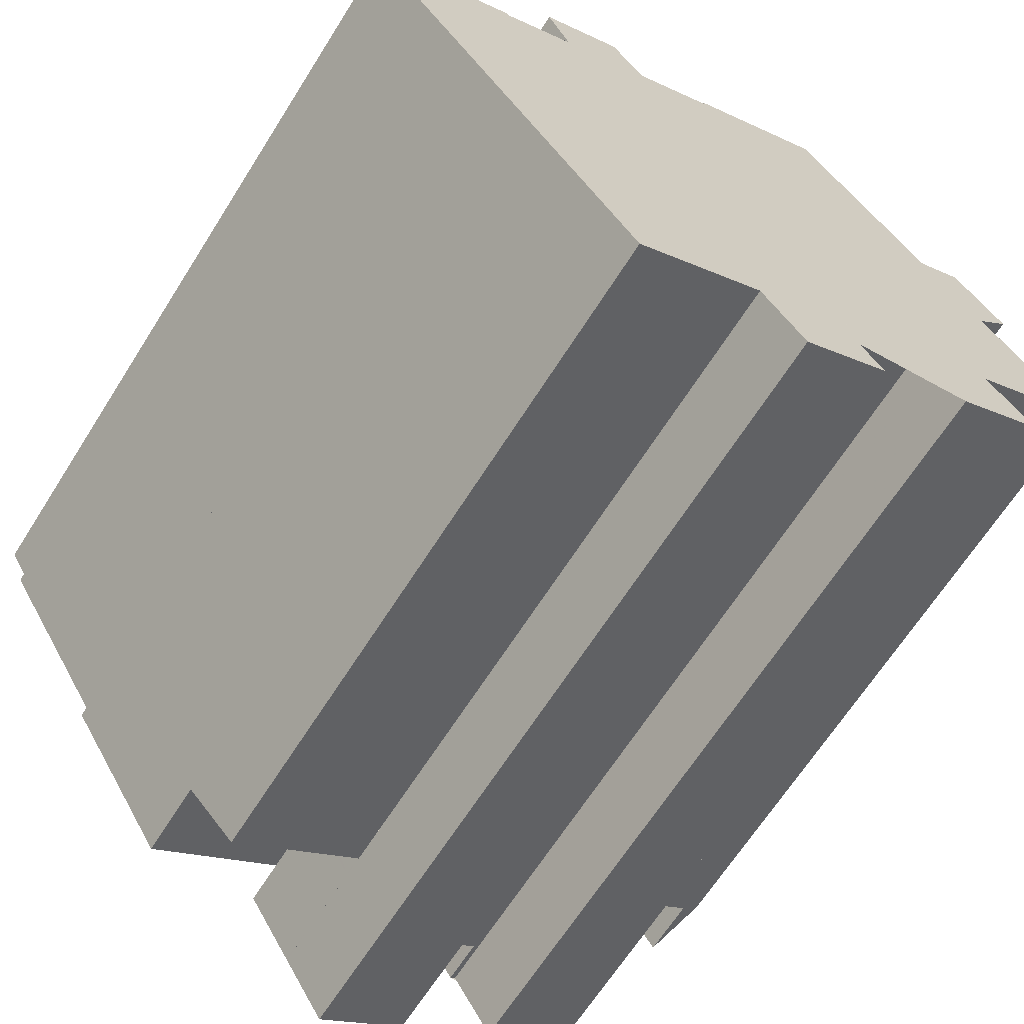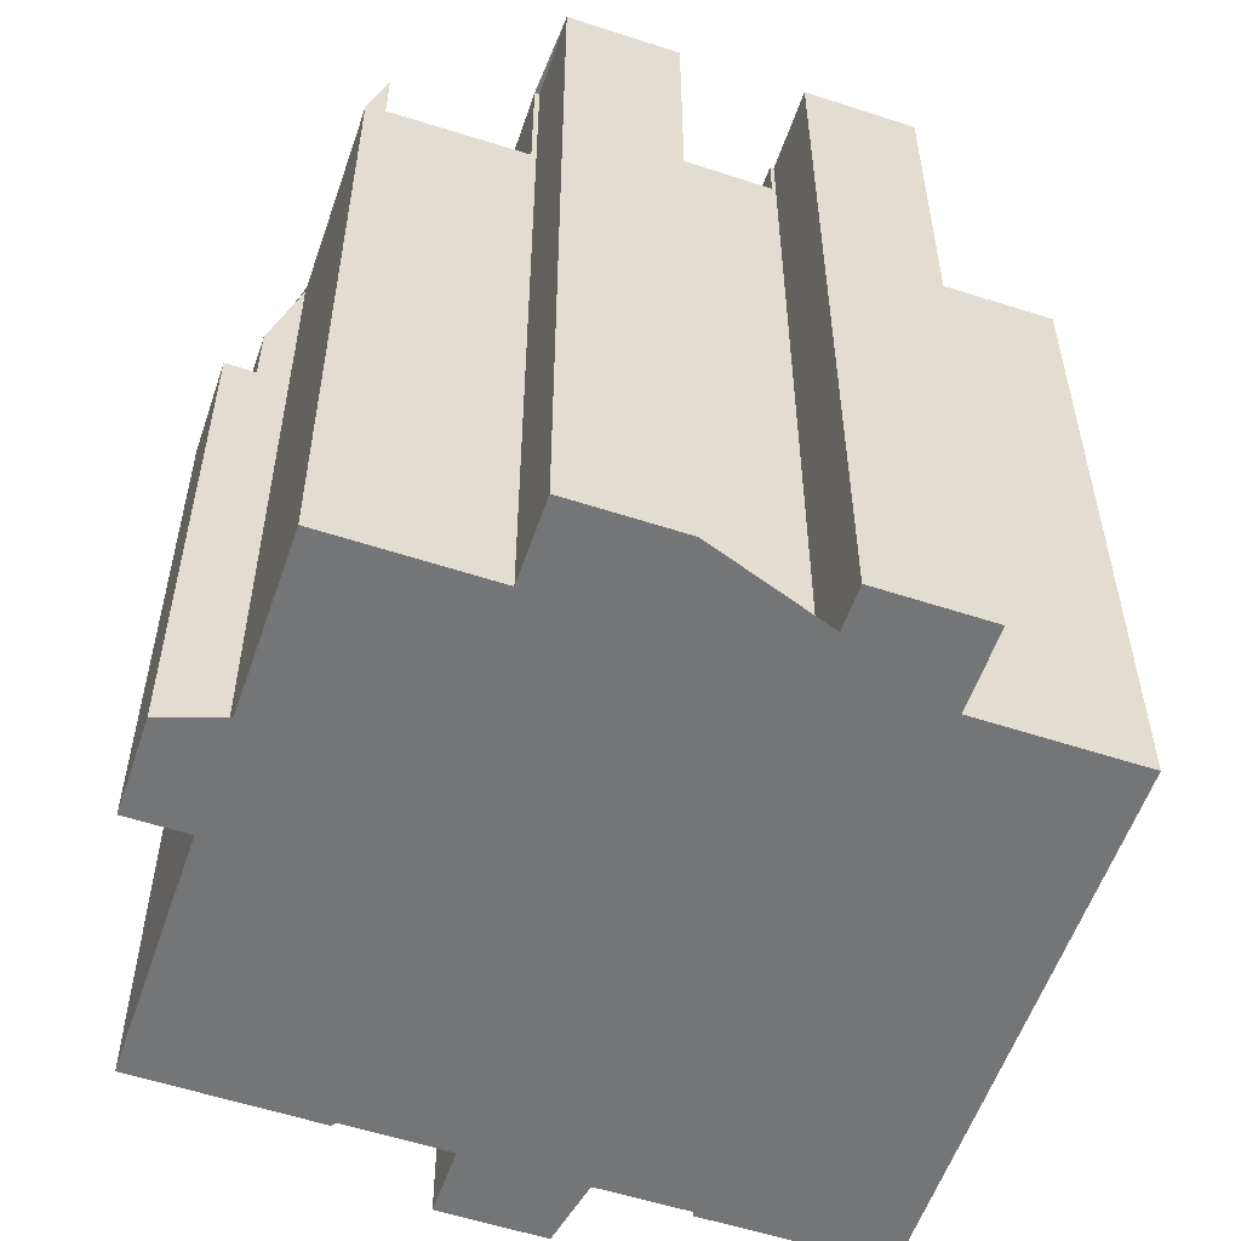
<metadata>
{"format":"obj","ext":"obj","renderer":"f3d","projection":"perspective","resolution":1024,"background":"white","views":[{"elev":-66.1,"azim":147.7,"up":"+Y"},{"elev":-56.5,"azim":-51.0,"up":"+Z"}]}
</metadata>
<code>
v -1375 -2238 26.8
v -1375 -2238 26.8
v -1375 -2259 28.4
v -1376 -2261 28.39
v -1380 -2259 28.39
v -1378 -2257 28.4
v -1382 -2255 28.4
v -1383 -2257 28.39
v -1386 -2255 28.39
v -1385 -2253 28.4
v -1372 -2240 28.43
v -1371 -2238 28.43
v -1368 -2240 28.43
v -1369 -2242 28.43
v -1366 -2243 24.12
v -1366 -2243 24.12
v -1370 -2262 23.74
v -1389 -2250 23.61
v -1386 -2244 23.7
v -1384 -2242 23.81
v -1380 -2235 23.95
v -1380 -2235 23.98
v -1361 -2246 26.11
v -1387 -2243 18
v -1386 -2241 17.96
v -1379 -2235 26.8
v -1379 -2235 26.8
v -1381 -2255 26.83
v -1372 -2240 26.8
v -1369 -2242 26.8
v -1378 -2257 26.83
v -1365 -2253 26.82
v -1385 -2253 26.82
v -1369 -2259 26.83
v -1375 -2259 26.83
v -1378 -2257 28.4
v -1369 -2242 28.43
v -1369 -2242 28.43
v -1378 -2257 28.4
v -1378 -2260 28.39
v -1380 -2259 28.39
v -1369 -2242 28.43
v -1378 -2257 28.4
v -1375 -2259 28.4
v -1381 -2255 28.4
v -1372 -2240 28.43
v -1385 -2253 28.4
v -1371 -2261 23.72
v -1380 -2235 24.13
v -1389 -2250 23.73
v -1361 -2246 24.12
v -1369 -2242 24.12
v -1361 -2246 24.12
v -1375 -2259 23.72
v -1369 -2242 24.86
v -1389 -2250 23.78
v -1369 -2259 24.39
v -1375 -2259 24.14
v -1389 -2250 23.76
v -1379 -2235 24.59
v -1361 -2246 25.07
v -1385 -2253 23.88
v -1388 -2247 23.79
v -1387 -2246 23.95
v -1388 -2248 23.64
v -1369 -2259 24.15
v -1375 -2258 23.73
v -1379 -2235 25.89
v -1361 -2247 26.13
v -1375 -2259 23.65
v -1369 -2242 26.08
v -1387 -2248 26.82
v -1389 -2250 25.84
v -1387 -2243 17.99
v -1385 -2241 17.95
v -1387 -2244 20.16
v -1385 -2241 20.18
v -1369 -2259 26.67
v -1369 -2259 24.38
v -1369 -2259 24.14
v -1365 -2253 26.42
v -1365 -2253 25.09
v -1371 -2261 23.73
v -1365 -2253 24.69
v -1365 -2253 23.94
v -1361 -2246 23.42
v -1385 -2241 17.95
v -1387 -2244 17.99
v -1388 -2248 23.77
v -1388 -2248 23.84
v -1384 -2251 23.95
v -1388 -2249 23.85
v -1389 -2250 24.23
v -1374 -2258 24.18
v -1375 -2259 24.4
v -1374 -2257 23.94
v -1370 -2260 24.01
v -1369 -2260 24.02
v -1384 -2241 22.13
v -1386 -2244 22.8
v -1388 -2248 23.65
v -1388 -2248 23.71
v -1389 -2250 24.22
v -1385 -2253 24.27
v -1384 -2242 24.64
v -1379 -2235 24.89
v -1389 -2250 24.38
v -1375 -2245 26.81
v -1380 -2252 28.4
v -1375 -2245 28.42
v -1372 -2240 26.8
v -1381 -2255 26.83
v -1372 -2240 28.43
v -1372 -2240 28.43
v -1381 -2255 28.4
v -1380 -2252 26.82
v -1380 -2235 24.12
v -1380 -2235 24.57
v -1380 -2235 24.88
v -1379 -2235 25.83
v -1361 -2247 25.04
v -1361 -2247 26.13
v -1369 -2242 26.02
v -1369 -2242 26.8
v -1372 -2240 28.43
v -1372 -2240 26.8
v -1361 -2247 26.16
v -1361 -2247 26.8
v -1361 -2247 24.11
v -1361 -2247 25.04
v -1369 -2242 24.11
v -1361 -2247 23.46
v -1369 -2242 28.43
v -1361 -2247 24.11
v -1379 -2235 26.8
v -1379 -2235 26.8
v -1372 -2240 26.8
v -1369 -2242 24.85
v -1380 -2235 23.95
v -1378 -2257 26.83
v -1369 -2242 26.8
v -1369 -2242 24.11
v -1369 -2242 26.8
v -1369 -2242 26.02
v -1372 -2247 26.81
v -1377 -2254 28.4
v -1372 -2247 28.42
v -1377 -2254 26.82
v -1369 -2242 24.85
v -1369 -2242 24.11
v -1369 -2242 24.12
v -1365 -2253 26.82
v -1373 -2249 26.81
v -1366 -2253 25.08
v -1366 -2253 26.82
v -1385 -2241 17.95
v -1366 -2253 23.95
v -1366 -2253 24.69
v -1376 -2247 26.81
v -1383 -2242 26.81
v -1384 -2242 23.94
v -1384 -2242 24.2
v -1384 -2242 24.65
v -1384 -2242 24.73
v -1365 -2253 24.69
v -1365 -2253 25.09
v -1386 -2241 17.96
v -1385 -2241 17.95
v -1385 -2241 20.18
v -1384 -2241 22.13
v -1383 -2242 26.81
v -1365 -2253 26.42
v -1366 -2253 26.82
v -1361 -2247 26.8
v -1361 -2247 24.11
v -1361 -2246 23.42
v -1361 -2247 23.46
v -1369 -2259 24.38
v -1369 -2259 24.38
v -1369 -2259 24.14
v -1365 -2253 23.94
v -1366 -2253 23.95
v -1361 -2247 26.8
v -1361 -2247 26.16
v -1366 -2253 26.82
v -1366 -2253 25.08
v -1369 -2259 26.83
v -1361 -2247 25.04
v -1361 -2247 24.11
v -1366 -2253 24.69
v -1366 -2253 23.95
v -1370 -2260 24.01
v -1371 -2261 23.73
v -1361 -2246 24.12
v -1372 -2261 23.72
v -1371 -2261 23.73
v -1385 -2253 23.88
v -1375 -2259 23.65
v -1375 -2259 23.72
v -1381 -2255 28.4
v -1385 -2253 28.4
v -1375 -2259 24.39
v -1375 -2259 26.83
v -1378 -2257 26.83
v -1378 -2257 26.83
v -1378 -2257 28.4
v -1375 -2259 28.4
v -1381 -2255 26.83
v -1387 -2251 23.83
v -1381 -2255 28.4
v -1371 -2261 23.74
v -1370 -2262 23.74
v -1375 -2259 24.14
v -1381 -2255 26.83
v -1385 -2253 26.82
v -1385 -2253 24.27
v -1375 -2238 26.8
v -1380 -2244 26.81
v -1385 -2253 23.88
v -1384 -2251 23.95
v -1385 -2253 28.4
v -1385 -2253 28.4
v -1385 -2253 23.88
v -1383 -2250 28.4
v -1375 -2237 26.8
v -1383 -2250 26.82
v -1383 -2250 24.02
v -1383 -2257 28.39
v -1386 -2255 28.39
v -1379 -2235 25.94
v -1379 -2235 25.94
v -1388 -2249 23.85
v -1389 -2250 23.78
v -1384 -2242 25.9
v -1389 -2250 25.84
v -1387 -2248 25.86
v -1387 -2248 23.92
v -1368 -2240 28.43
v -1371 -2238 28.43
v -1385 -2241 17.95
v -1385 -2241 17.95
v -1385 -2241 20.18
v -1385 -2241 20.18
v -1387 -2244 17.99
v -1387 -2244 20.16
v -1386 -2241 17.96
v -1386 -2241 17.96
v -1387 -2243 18
v -1385 -2245 25.88
v -1385 -2245 26.81
v -1378 -2249 26.82
v -1381 -2247 26.81
v -1386 -2244 23.87
v -1386 -2244 24.06
v -1367 -2256 26.82
v -1375 -2251 26.82
v -1367 -2256 26.82
v -1385 -2245 26.81
v -1386 -2244 24.27
v -1386 -2245 24.56
v -1386 -2244 23.7
v -1386 -2245 24.8
v -1384 -2242 24.9
v -1383 -2241 24.94
v -1380 -2235 25.12
v -1379 -2235 25.13
v -1389 -2250 24.62
v -1387 -2247 24.47
v -1387 -2247 24.71
v -1387 -2248 23.92
v -1383 -2250 24.02
v -1387 -2248 25.86
v -1387 -2248 26.82
v -1380 -2252 26.82
v -1383 -2250 26.82
v -1380 -2252 28.4
v -1383 -2250 28.4
v -1387 -2248 23.92
v -1387 -2248 25.86
v -1373 -2256 24.27
v -1373 -2256 26.82
v -1377 -2254 26.82
v -1369 -2259 26.83
v -1377 -2254 26.82
v -1369 -2259 26.83
v -1377 -2254 28.4
v -1373 -2256 28.4
v -1387 -2248 26.82
v -1373 -2256 24.07
v -1377 -2254 28.4
v -1380 -2252 28.4
v -1380 -2252 26.82
v -1383 -2250 28.4
v -1383 -2250 26.82
v -1383 -2250 24.02
v -1388 -2247 23.8
v -1388 -2247 23.81
v -1369 -2259 24.14
v -1388 -2247 23.9
v -1369 -2259 24.14
v -1369 -2259 24.15
v -1388 -2247 23.65
v -1383 -2240 24.71
v -1383 -2240 24.95
v -1383 -2240 25.91
v -1382 -2241 26.81
v -1365 -2252 26.81
v -1365 -2252 25.34
v -1365 -2252 26.81
v -1365 -2252 23.98
v -1365 -2252 24.77
v -1365 -2252 23.83
v -1372 -2247 28.42
v -1379 -2243 26.81
v -1382 -2241 26.81
v -1372 -2247 26.81
v -1372 -2247 26.81
v -1375 -2245 26.81
v -1375 -2245 28.42
v -1383 -2240 23.98
v -1383 -2240 24.29
v -1383 -2240 24.98
v -1364 -2252 24.78
v -1364 -2252 25.35
v -1375 -2245 28.42
v -1375 -2245 26.81
v -1383 -2240 23.84
v -1365 -2252 23.83
v -1364 -2252 26.35
v -1365 -2252 23.98
v -1372 -2247 28.42
v -1370 -2251 26.81
v -1369 -2249 26.81
v -1375 -2259 23.65
v -1375 -2259 23.65
v -1373 -2256 26.82
v -1372 -2253 26.82
v -1373 -2256 28.4
v -1366 -2244 26.8
v -1366 -2244 24.11
v -1366 -2244 26.8
v -1366 -2244 26.08
v -1373 -2256 24.07
v -1374 -2257 23.94
v -1375 -2259 28.4
v -1373 -2256 24.27
v -1373 -2256 24.07
v -1373 -2256 28.4
v -1373 -2256 26.82
v -1366 -2244 24.93
v -1366 -2244 24.11
v -1365 -2244 24.12
v -1375 -2258 23.73
v -1375 -2259 28.4
v -1375 -2238 26.8
v -1375 -2238 26.8
v -1375 -2238 3.553e-15
v -1375 -2238 0
v -1372 -2240 26.8
v -1375 -2238 26.8
v -1375 -2238 0
v -1372 -2240 -3.553e-15
v -1376 -2261 28.39
v -1375 -2259 28.4
v -1375 -2259 -3.553e-15
v -1376 -2261 -3.553e-15
v -1378 -2260 28.39
v -1376 -2261 28.39
v -1376 -2261 -3.553e-15
v -1378 -2260 -3.553e-15
v -1380 -2259 28.39
v -1380 -2259 28.39
v -1380 -2259 3.553e-15
v -1380 -2259 0
v -1378 -2257 28.4
v -1378 -2257 28.4
v -1378 -2257 0
v -1378 -2257 -3.553e-15
v -1383 -2257 28.39
v -1382 -2255 28.4
v -1382 -2255 0
v -1383 -2257 3.553e-15
v -1386 -2255 28.39
v -1383 -2257 28.39
v -1383 -2257 0
v -1386 -2255 0
v -1386 -2255 28.39
v -1386 -2255 28.39
v -1386 -2255 0
v -1386 -2255 0
v -1385 -2253 28.4
v -1385 -2253 28.4
v -1385 -2253 0
v -1385 -2253 0
v -1371 -2238 28.43
v -1372 -2240 28.43
v -1372 -2240 0
v -1371 -2238 -3.553e-15
v -1368 -2240 28.43
v -1371 -2238 28.43
v -1371 -2238 0
v -1368 -2240 0
v -1368 -2240 28.43
v -1368 -2240 28.43
v -1368 -2240 0
v -1368 -2240 -3.553e-15
v -1369 -2242 28.43
v -1369 -2242 28.43
v -1369 -2242 0
v -1369 -2242 -3.553e-15
v -1366 -2243 24.12
v -1366 -2243 24.12
v -1366 -2243 -3.553e-15
v -1366 -2243 0
v -1365 -2244 24.12
v -1366 -2243 24.12
v -1366 -2243 0
v -1365 -2244 3.553e-15
v -1371 -2261 23.73
v -1370 -2262 23.74
v -1370 -2262 -3.553e-15
v -1371 -2261 -3.553e-15
v -1388 -2248 23.64
v -1389 -2250 23.61
v -1389 -2250 3.553e-15
v -1388 -2248 3.553e-15
v -1386 -2244 22.8
v -1386 -2244 23.7
v -1386 -2244 0
v -1386 -2244 3.553e-15
v -1383 -2240 23.84
v -1384 -2242 23.81
v -1384 -2242 -3.553e-15
v -1383 -2240 3.553e-15
v -1380 -2235 23.98
v -1380 -2235 23.95
v -1380 -2235 0
v -1380 -2235 0
v -1380 -2235 24.13
v -1380 -2235 23.98
v -1380 -2235 0
v -1380 -2235 0
v -1361 -2247 26.13
v -1361 -2246 26.11
v -1361 -2246 3.553e-15
v -1361 -2247 0
v -1386 -2241 17.96
v -1387 -2243 18
v -1387 -2243 0
v -1386 -2241 0
v -1386 -2241 17.96
v -1386 -2241 17.96
v -1386 -2241 0
v -1386 -2241 0
v -1375 -2237 26.8
v -1379 -2235 26.8
v -1379 -2235 0
v -1375 -2237 0
v -1380 -2259 28.39
v -1378 -2260 28.39
v -1378 -2260 -3.553e-15
v -1380 -2259 3.553e-15
v -1378 -2257 28.4
v -1380 -2259 28.39
v -1380 -2259 0
v -1378 -2257 0
v -1375 -2259 23.65
v -1371 -2261 23.72
v -1371 -2261 3.553e-15
v -1375 -2259 0
v -1379 -2235 24.59
v -1380 -2235 24.13
v -1380 -2235 0
v -1379 -2235 0
v -1389 -2250 23.61
v -1389 -2250 23.73
v -1389 -2250 0
v -1389 -2250 3.553e-15
v -1361 -2246 25.07
v -1361 -2246 24.12
v -1361 -2246 0
v -1361 -2246 3.553e-15
v -1389 -2250 23.73
v -1389 -2250 23.76
v -1389 -2250 0
v -1389 -2250 0
v -1379 -2235 24.89
v -1379 -2235 24.59
v -1379 -2235 0
v -1379 -2235 -3.553e-15
v -1361 -2246 26.11
v -1361 -2246 25.07
v -1361 -2246 3.553e-15
v -1361 -2246 3.553e-15
v -1388 -2248 23.65
v -1388 -2248 23.64
v -1388 -2248 3.553e-15
v -1388 -2248 3.553e-15
v -1379 -2235 25.94
v -1379 -2235 25.89
v -1379 -2235 0
v -1379 -2235 3.553e-15
v -1364 -2252 26.35
v -1361 -2247 26.13
v -1361 -2247 0
v -1364 -2252 0
v -1387 -2243 18
v -1387 -2243 17.99
v -1387 -2243 0
v -1387 -2243 0
v -1385 -2241 17.95
v -1385 -2241 17.95
v -1385 -2241 0
v -1385 -2241 0
v -1371 -2261 23.72
v -1371 -2261 23.73
v -1371 -2261 0
v -1371 -2261 3.553e-15
v -1370 -2262 23.74
v -1369 -2260 24.02
v -1369 -2260 0
v -1370 -2262 0
v -1384 -2242 23.81
v -1384 -2241 22.13
v -1384 -2241 0
v -1384 -2242 -3.553e-15
v -1387 -2244 20.16
v -1386 -2244 22.8
v -1386 -2244 3.553e-15
v -1387 -2244 -3.553e-15
v -1388 -2247 23.65
v -1388 -2248 23.65
v -1388 -2248 3.553e-15
v -1388 -2247 0
v -1389 -2250 23.76
v -1389 -2250 24.22
v -1389 -2250 0
v -1389 -2250 0
v -1379 -2235 25.13
v -1379 -2235 24.89
v -1379 -2235 -3.553e-15
v -1379 -2235 0
v -1389 -2250 24.22
v -1389 -2250 24.38
v -1389 -2250 0
v -1389 -2250 0
v -1372 -2240 28.43
v -1372 -2240 28.43
v -1372 -2240 -3.553e-15
v -1372 -2240 0
v -1382 -2255 28.4
v -1381 -2255 28.4
v -1381 -2255 -3.553e-15
v -1382 -2255 0
v -1361 -2247 26.13
v -1361 -2247 26.13
v -1361 -2247 0
v -1361 -2247 0
v -1380 -2235 23.95
v -1380 -2235 23.95
v -1380 -2235 0
v -1380 -2235 0
v -1381 -2255 26.83
v -1378 -2257 26.83
v -1378 -2257 0
v -1381 -2255 0
v -1366 -2243 24.12
v -1369 -2242 24.12
v -1369 -2242 -3.553e-15
v -1366 -2243 -3.553e-15
v -1367 -2256 26.82
v -1365 -2253 26.82
v -1365 -2253 0
v -1367 -2256 0
v -1386 -2241 17.96
v -1386 -2241 17.96
v -1386 -2241 0
v -1386 -2241 0
v -1361 -2246 24.12
v -1361 -2246 23.42
v -1361 -2246 0
v -1361 -2246 0
v -1371 -2261 23.73
v -1371 -2261 23.73
v -1371 -2261 -3.553e-15
v -1371 -2261 0
v -1389 -2250 23.78
v -1387 -2251 23.83
v -1387 -2251 0
v -1389 -2250 3.553e-15
v -1370 -2262 23.74
v -1370 -2262 23.74
v -1370 -2262 0
v -1370 -2262 -3.553e-15
v -1387 -2251 23.83
v -1385 -2253 23.88
v -1385 -2253 0
v -1387 -2251 0
v -1375 -2238 26.8
v -1375 -2237 26.8
v -1375 -2237 0
v -1375 -2238 3.553e-15
v -1383 -2257 28.39
v -1383 -2257 28.39
v -1383 -2257 3.553e-15
v -1383 -2257 0
v -1385 -2253 28.4
v -1386 -2255 28.39
v -1386 -2255 0
v -1385 -2253 0
v -1379 -2235 26.8
v -1379 -2235 25.94
v -1379 -2235 3.553e-15
v -1379 -2235 0
v -1389 -2250 24.62
v -1389 -2250 25.84
v -1389 -2250 0
v -1389 -2250 0
v -1369 -2242 28.43
v -1368 -2240 28.43
v -1368 -2240 -3.553e-15
v -1369 -2242 0
v -1371 -2238 28.43
v -1371 -2238 28.43
v -1371 -2238 -3.553e-15
v -1371 -2238 0
v -1384 -2241 22.13
v -1385 -2241 20.18
v -1385 -2241 0
v -1384 -2241 0
v -1387 -2243 17.99
v -1387 -2244 17.99
v -1387 -2244 0
v -1387 -2243 0
v -1385 -2241 17.95
v -1386 -2241 17.96
v -1386 -2241 0
v -1385 -2241 0
v -1387 -2243 18
v -1387 -2243 18
v -1387 -2243 0
v -1387 -2243 0
v -1369 -2259 26.83
v -1367 -2256 26.82
v -1367 -2256 0
v -1369 -2259 0
v -1386 -2244 23.7
v -1386 -2244 23.7
v -1386 -2244 3.553e-15
v -1386 -2244 0
v -1379 -2235 25.89
v -1379 -2235 25.13
v -1379 -2235 0
v -1379 -2235 0
v -1389 -2250 24.38
v -1389 -2250 24.62
v -1389 -2250 0
v -1389 -2250 0
v -1369 -2260 24.02
v -1369 -2259 24.15
v -1369 -2259 3.553e-15
v -1369 -2260 0
v -1386 -2244 23.7
v -1388 -2247 23.65
v -1388 -2247 0
v -1386 -2244 3.553e-15
v -1380 -2235 23.95
v -1383 -2240 23.84
v -1383 -2240 3.553e-15
v -1380 -2235 0
v -1365 -2253 26.42
v -1364 -2252 26.35
v -1364 -2252 0
v -1365 -2253 0
v -1361 -2246 24.12
v -1365 -2244 24.12
v -1365 -2244 3.553e-15
v -1361 -2246 -3.553e-15
v -1375 -2259 28.4
v -1375 -2259 28.4
v -1375 -2259 0
v -1375 -2259 -3.553e-15
v -1370 -2262 0
v -1375 -2259 0
v -1376 -2261 0
v -1380 -2259 0
v -1378 -2257 0
v -1382 -2255 0
v -1383 -2257 0
v -1386 -2255 0
v -1385 -2253 0
v -1389 -2250 0
v -1386 -2244 0
v -1387 -2243 0
v -1386 -2241 0
v -1384 -2242 0
v -1380 -2235 0
v -1380 -2235 0
v -1375 -2238 0
v -1375 -2238 0
v -1372 -2240 0
v -1371 -2238 0
v -1368 -2240 0
v -1369 -2242 0
v -1366 -2243 0
v -1366 -2243 0
v -1361 -2246 0
f 217 135 26 225
f 89 50 18 65 102
f 214 28 45 200
f 138 55 52 131
f 215 33 47 201
f 40 5 41
f 133 42 30 124
f 103 59 90
f 197 62 104 216
f 123 71 55 138
f 179 57 78 178
f 90 59 50 89
f 297 63 296
f 180 66 57 179
f 164 105 163
f 199 67 198
f 124 30 71 123
f 247 75 156 246
f 211 193 83 196
f 129 53 86 132
f 169 77 87 168
f 299 90 89 63 297
f 92 56 93
f 202 94 213
f 213 94 96 67 199
f 300 192 97 298
f 102 65 101
f 296 63 102 101 302
f 102 63 89
f 272 235 267 269
f 216 104 33 215
f 259 64 254
f 237 227 226 72 236
f 268 107 103 90 299
f 186 82 81 32 185
f 319 113 37 331
f 239 12 13 238
f 178 78 34 187
f 347 80 79 346
f 191 84 190
f 190 84 82 186
f 117 49 60 118
f 266 68 120 265
f 121 61 23 122
f 309 128 127 308
f 311 130 129 310
f 310 129 132 312
f 134 51 61 121
f 315 135 217 314
f 125 46 29 137
f 313 133 124 316
f 308 127 130 311
f 139 21 22 49 117
f 231 120 68 230
f 118 60 106 119
f 196 83 48 195
f 147 110 108 145
f 255 173 152 257
f 258 160 218 252
f 251 159 153 256
f 321 162 161 320
f 322 264 304
f 324 166 165 323
f 246 156 74 248
f 168 88 76 169
f 320 161 170 99 20 327
f 305 234 263 264 322
f 329 172 166 324
f 303 163 162 321
f 339 174 307 333
f 176 51 134 177
f 178 79 179
f 179 79 80 180
f 323 165 182 181 330
f 330 181 328
f 332 173 255 337
f 342 184 183 341
f 346 79 178 187 349
f 351 189 188 350
f 350 188 184 342
f 212 17 193 211
f 352 194 175 340
f 301 98 192 300
f 198 70 54 199
f 202 95 35 203
f 204 31 43 206
f 203 35 44 207
f 205 140 112 208
f 211 192 98 212
f 196 97 192 211
f 213 58 95 202
f 199 54 58 213
f 292 214 200 291
f 294 215 201 293
f 216 91 197
f 295 91 216 215 294
f 314 217 126 318
f 229 10 222 221 210 115 7 228
f 252 218 159 251
f 223 209 219
f 225 1 2 111 126 217
f 226 116 109 224
f 228 8 9 229
f 230 27 136 231
f 232 220 219 209 233
f 271 220 232 270
f 306 171 234 305
f 238 14 38 37 113 114 11 239
f 240 156 75 241
f 242 99 170 243
f 244 74 156 240
f 243 170 100 245
f 246 167 25 247
f 248 24 167 246
f 249 234 171 250
f 275 252 251 274
f 253 161 162 254
f 337 255 283 336
f 283 255 257 285
f 288 258 252 275
f 274 251 256 284
f 259 105 260
f 261 19 100 170 161 253
f 263 234 249 262
f 254 162 163 105 259
f 262 260 105 164 263
f 304 264 164 163 303
f 263 164 264
f 265 119 106 266
f 269 267 107 268
f 268 260 262 269
f 272 249 250 273
f 276 210 221 277
f 278 92 93 73 279
f 280 94 202 203 281
f 282 204 206 286
f 281 203 207 287
f 284 205 208 274
f 296 253 254 64 297
f 289 96 94 280
f 299 64 259 260 268
f 297 64 299
f 302 261 253 296
f 269 262 249 272
f 303 119 265 304
f 305 231 136 306
f 308 154 155 309
f 310 85 157 158 311
f 312 85 310
f 314 218 160 315
f 311 158 154 308
f 317 153 159 318
f 318 159 218 314
f 320 117 118 321
f 304 265 120 322
f 323 121 122 69 324
f 325 125 137 326
f 327 139 117 320
f 322 120 231 305
f 324 69 329
f 321 118 119 303
f 333 307 173 332
f 330 134 121 323
f 328 177 134 330
f 332 153 317 333
f 334 195 48 335
f 336 284 256 337
f 333 317 141 339
f 337 256 153 332
f 341 143 144 342
f 343 298 97 344
f 345 39 290 338
f 348 146 148 349
f 350 149 150 351
f 342 144 149 350
f 340 142 151 15 16 352
f 353 195 334
f 344 97 196 195 353
f 354 3 4 40 41 6 36 39 345
f 356 357 358 355
f 360 361 362 359
f 364 365 366 363
f 368 369 370 367
f 372 373 374 371
f 376 377 378 375
f 380 381 382 379
f 384 385 386 383
f 388 389 390 387
f 392 393 394 391
f 396 397 398 395
f 400 401 402 399
f 404 405 406 403
f 408 409 410 407
f 412 413 414 411
f 416 417 418 415
f 420 421 422 419
f 424 425 426 423
f 428 429 430 427
f 432 433 434 431
f 436 437 438 435
f 440 441 442 439
f 444 445 446 443
f 448 449 450 447
f 452 453 454 451
f 456 457 458 455
f 460 461 462 459
f 464 465 466 463
f 468 469 470 467
f 472 473 474 471
f 476 477 478 475
f 480 481 482 479
f 484 485 486 483
f 488 489 490 487
f 492 493 494 491
f 496 497 498 495
f 500 501 502 499
f 504 505 506 503
f 508 509 510 507
f 512 513 514 511
f 516 517 518 515
f 520 521 522 519
f 524 525 526 523
f 528 529 530 527
f 532 533 534 531
f 536 537 538 535
f 540 541 542 539
f 544 545 546 543
f 548 549 550 547
f 552 553 554 551
f 556 557 558 555
f 560 561 562 559
f 564 565 566 563
f 568 569 570 567
f 572 573 574 571
f 576 577 578 575
f 580 581 582 579
f 584 585 586 583
f 588 589 590 587
f 592 593 594 591
f 596 597 598 595
f 600 601 602 599
f 604 605 606 603
f 608 609 610 607
f 612 613 614 611
f 616 617 618 615
f 620 621 622 619
f 624 625 626 623
f 628 629 630 627
f 632 633 634 631
f 636 637 638 635
f 640 641 642 639
f 644 645 646 643
f 648 649 650 647
f 652 653 654 651
f 656 657 658 655
f 660 661 662 659
f 664 665 666 663
f 668 669 670 667
f 672 673 674 671
f 676 677 678 675
f 680 681 682 679
f 684 685 686 687 688 689 690 691 692 693 694 695 696 697 698 699 700 701 702 703 704 705 706 707 683

</code>
